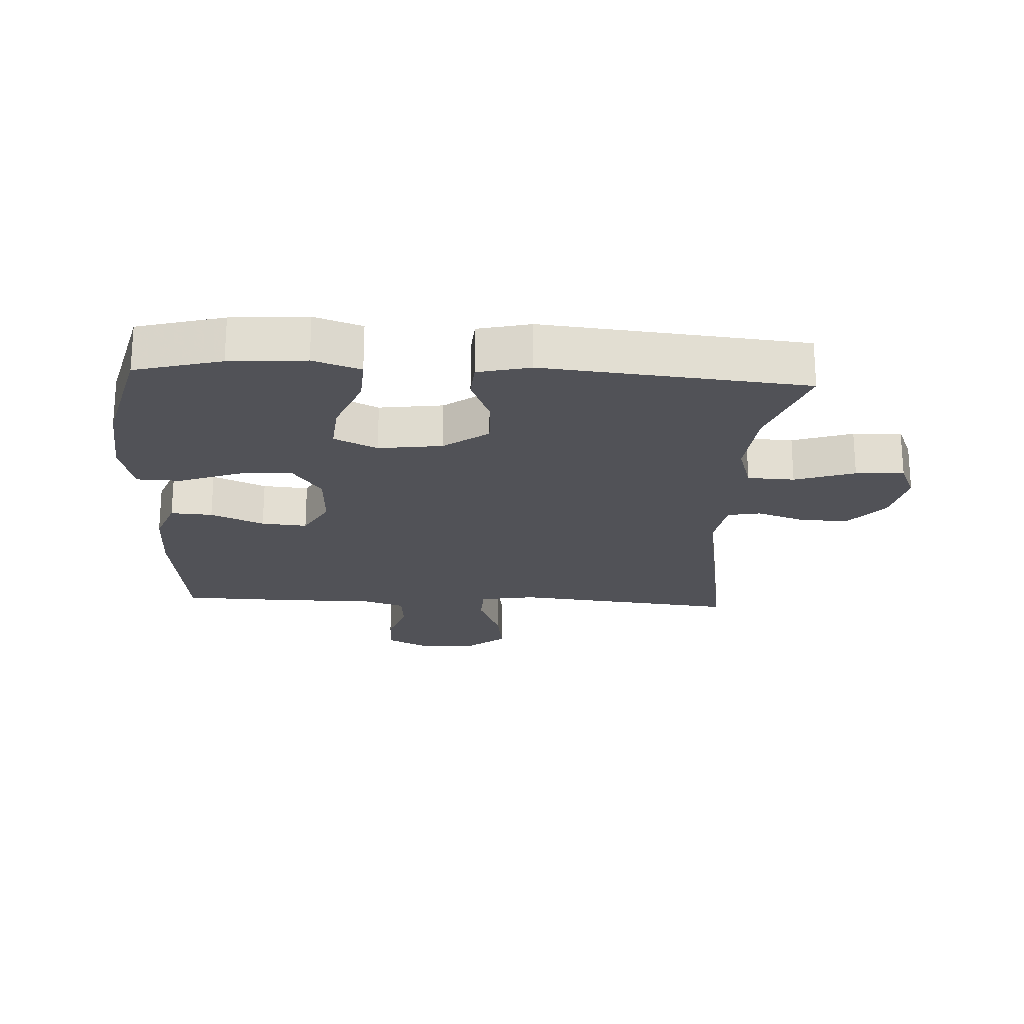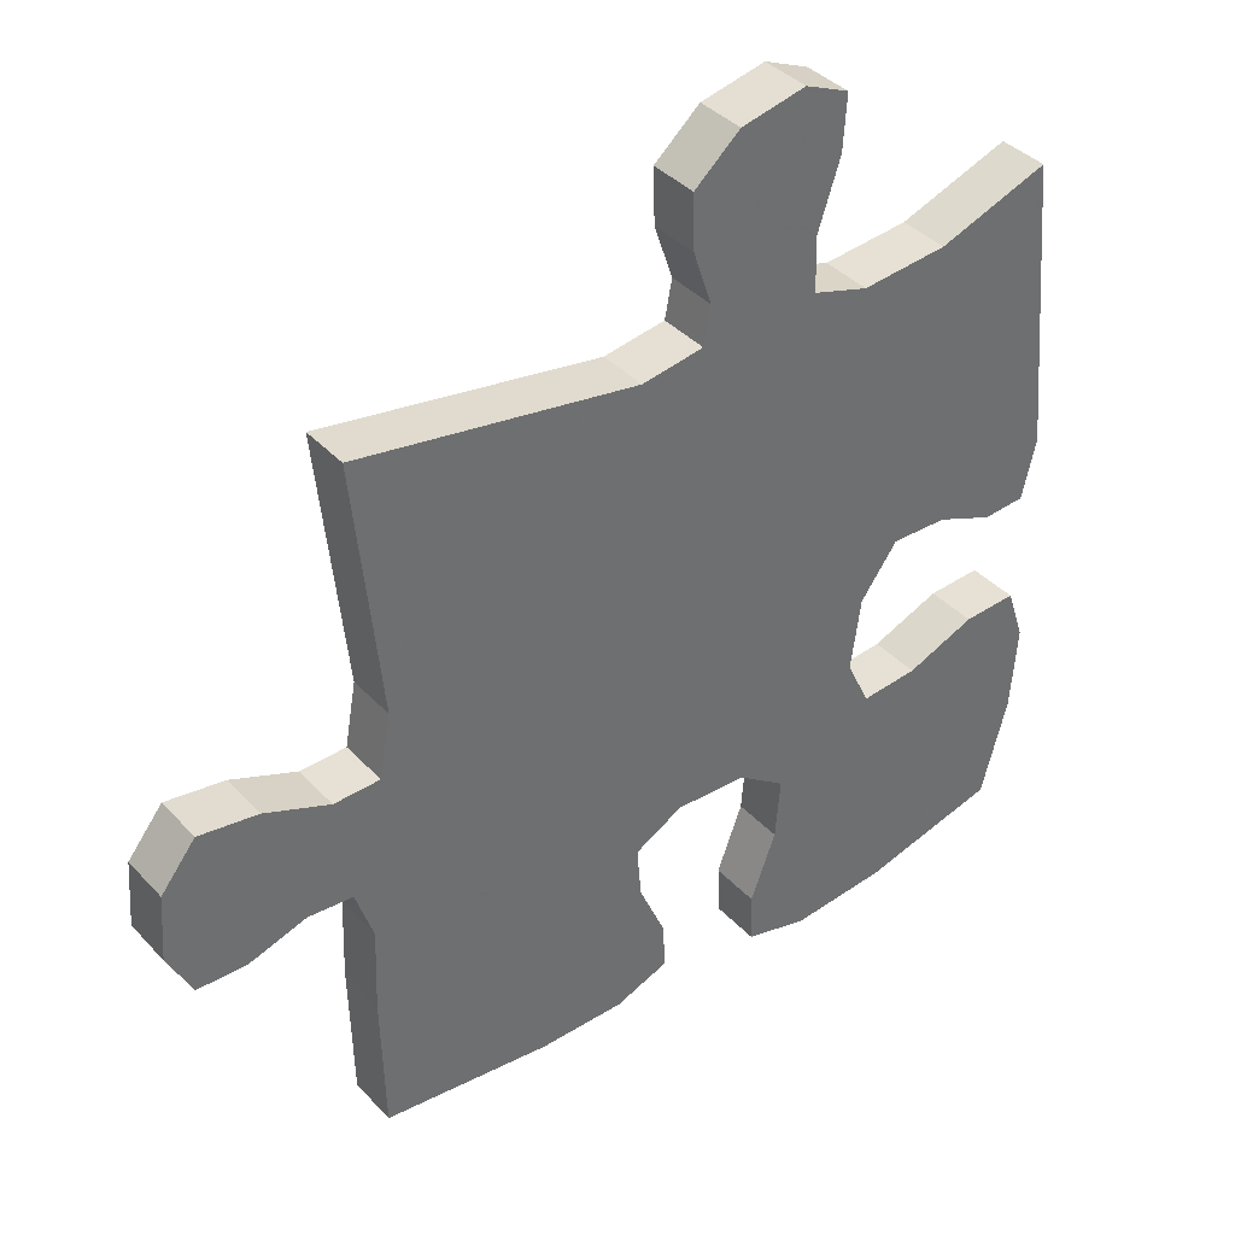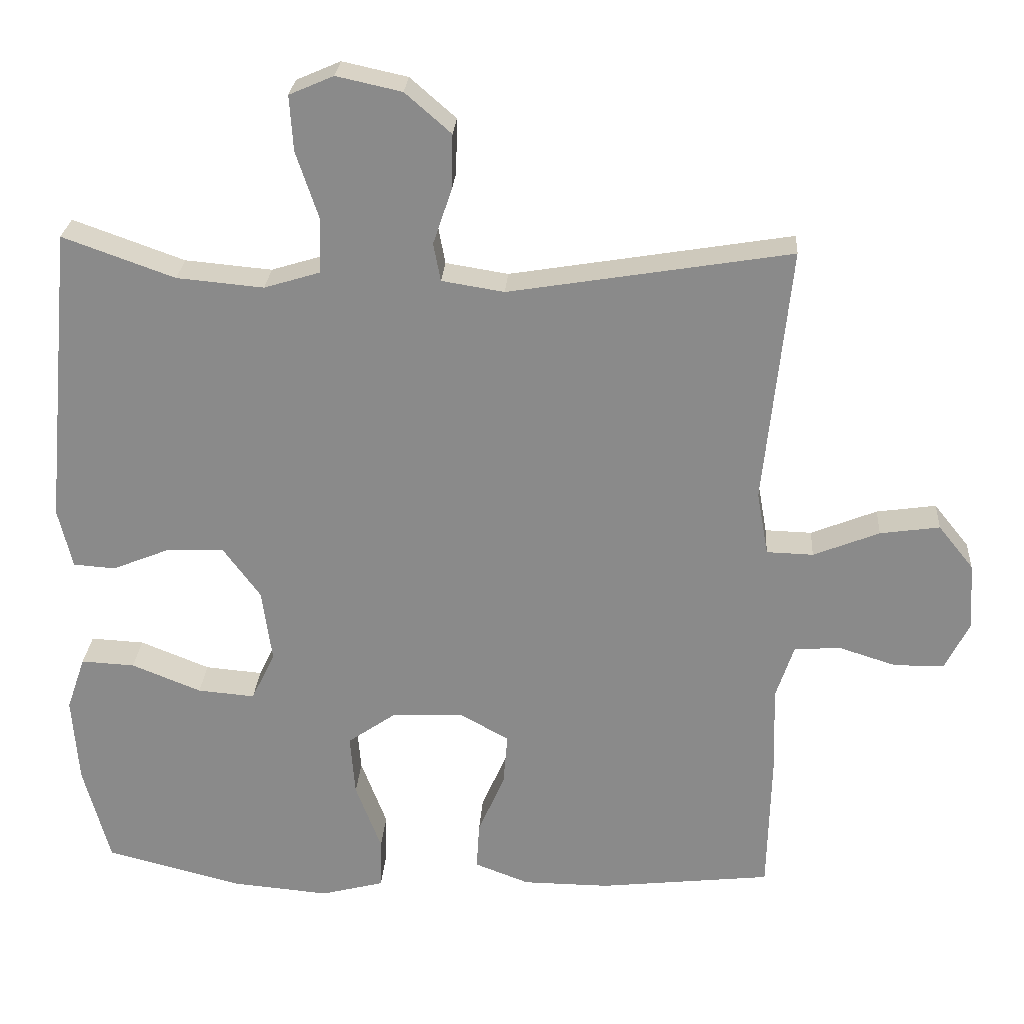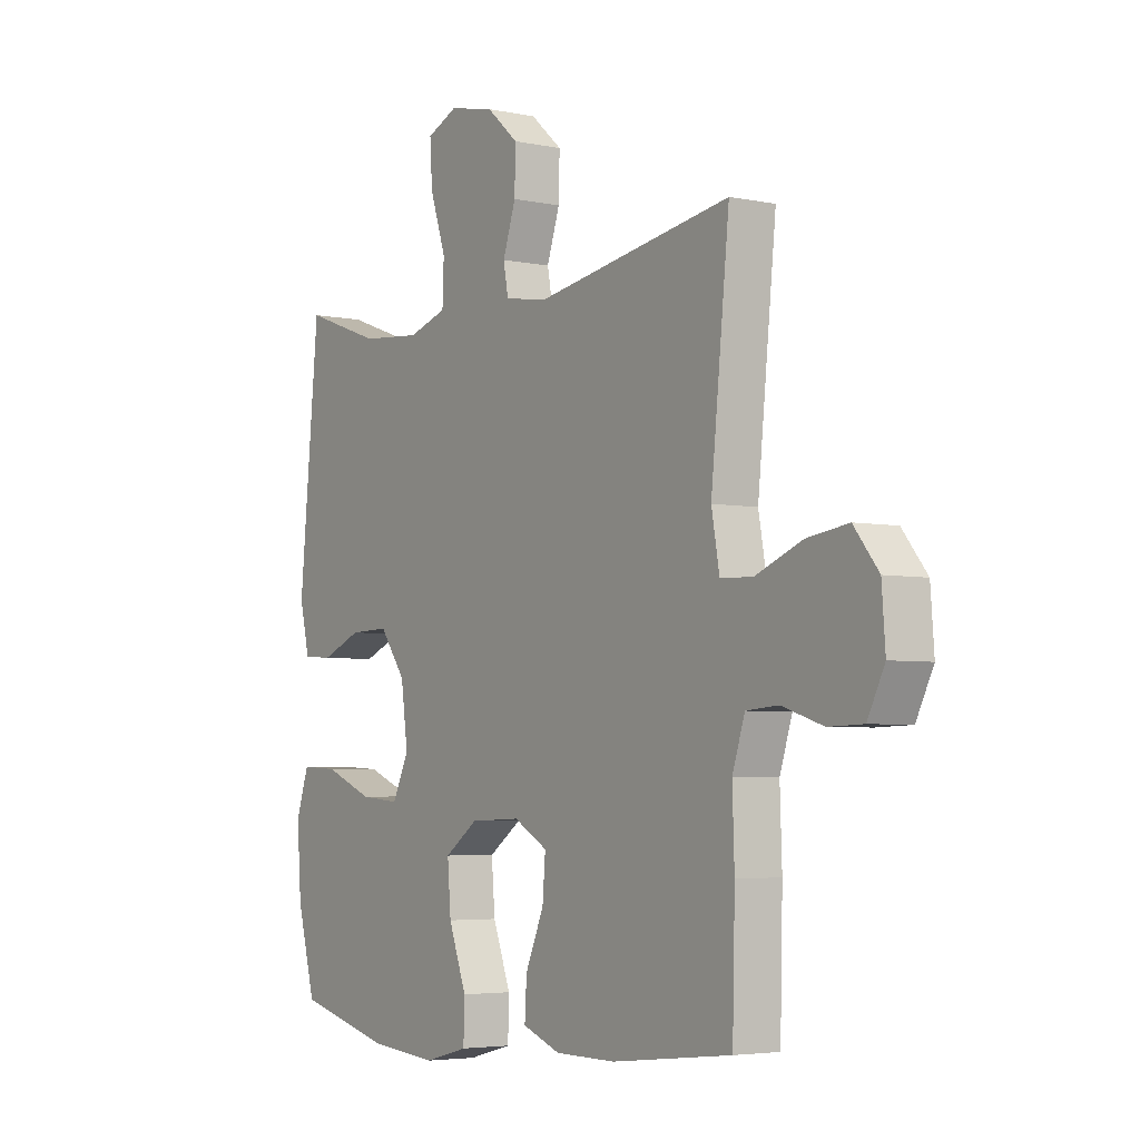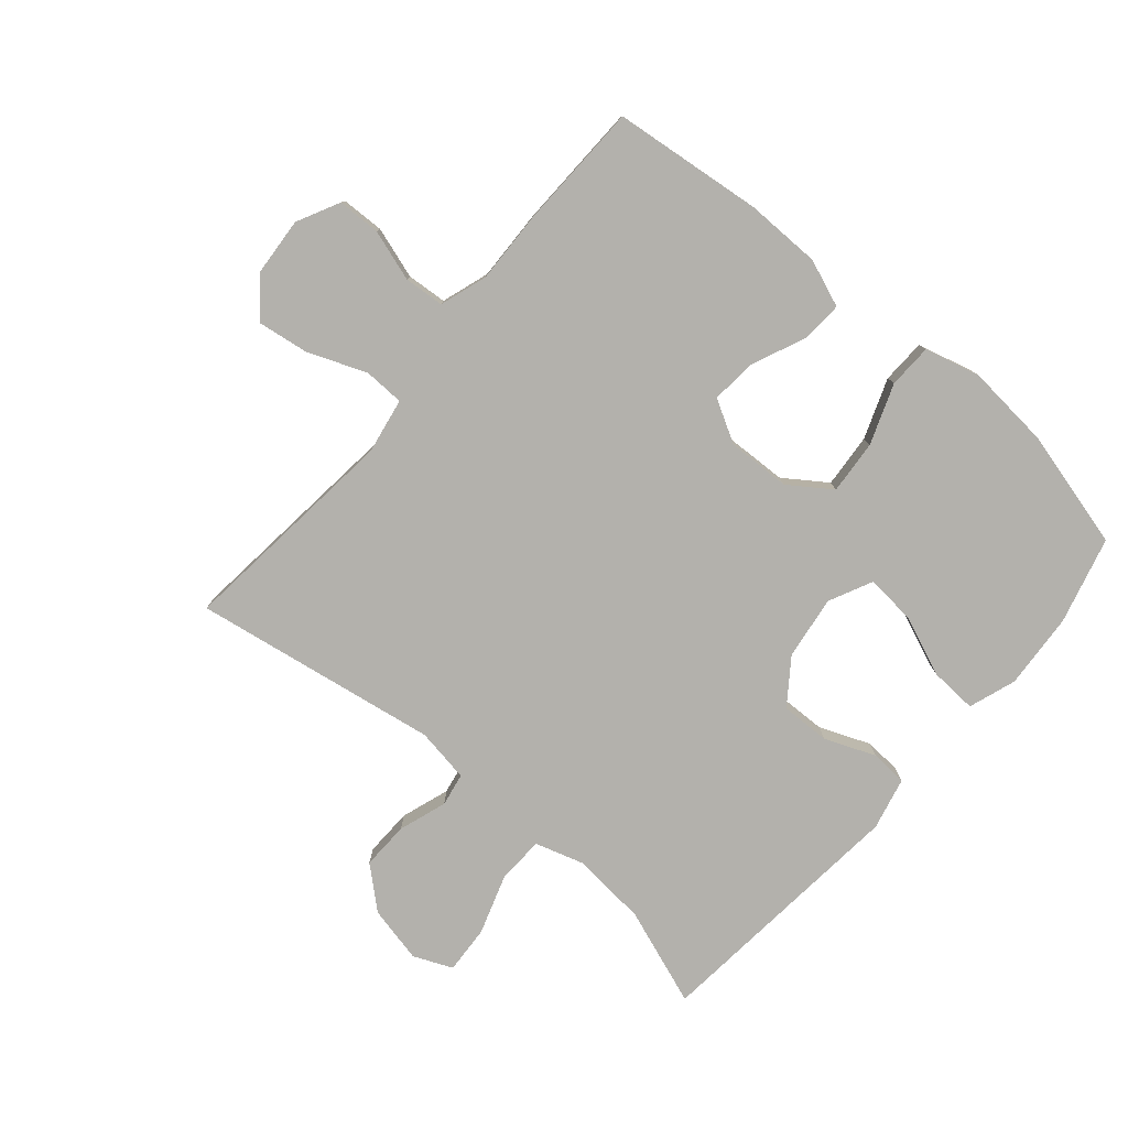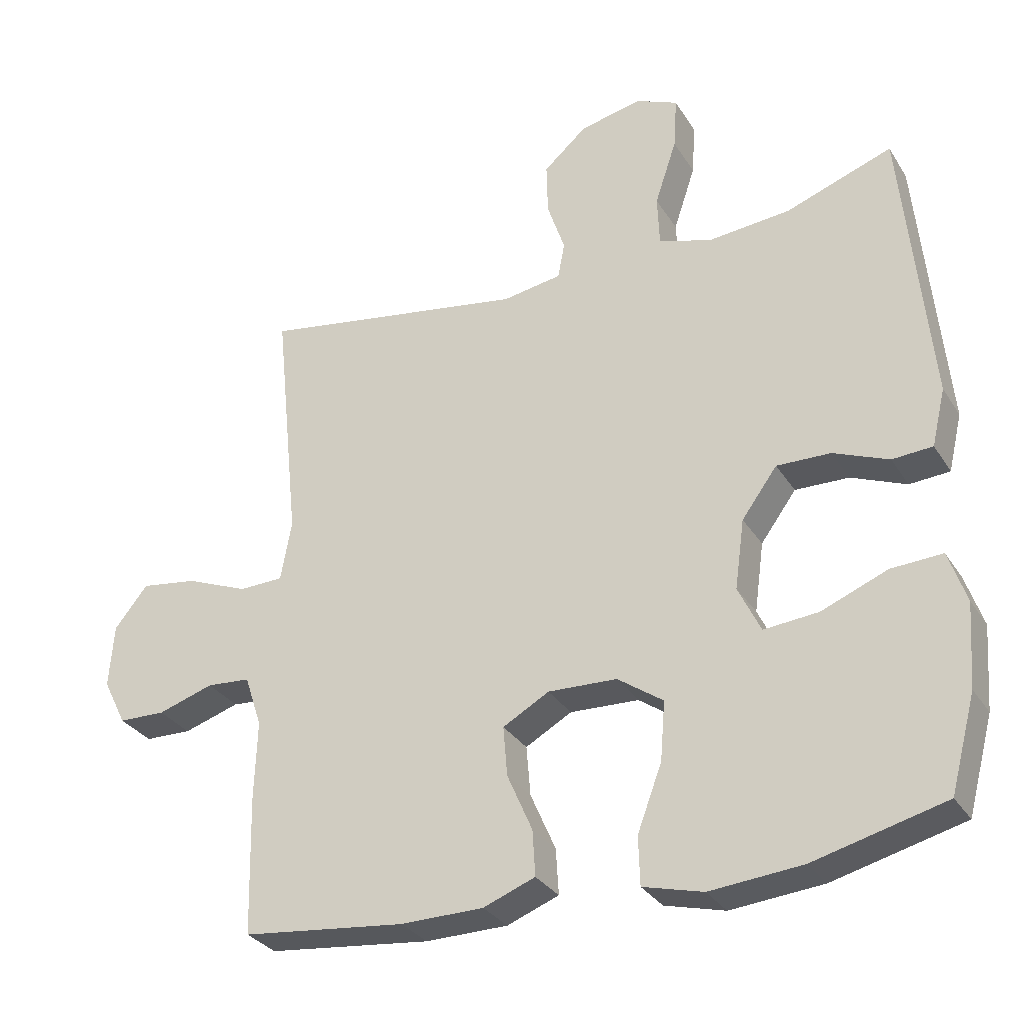
<metadata>
{"format":"obj","ext":"obj","renderer":"f3d","projection":"perspective","resolution":1024,"background":"white","views":[{"elev":-21.6,"azim":-93.1,"up":"+Y"},{"elev":38.6,"azim":142.4,"up":"+Z"},{"elev":26.0,"azim":3.8,"up":"+Z"},{"elev":-4.4,"azim":55.9,"up":"+Z"},{"elev":-79.0,"azim":139.4,"up":"+Y"},{"elev":-30.8,"azim":-153.3,"up":"+Z"}]}
</metadata>
<code>
v -0.5 0.07 0.5
v -0.344 0.07 0.444
v -0.223 0.07 0.433
v -0.145 0.07 0.457
v -0.142 0.07 0.532
v -0.174 0.07 0.628
v -0.179 0.07 0.705
v -0.117 0.07 0.732
v -0.026 0.07 0.712
v 0.038 0.07 0.656
v 0.036 0.07 0.579
v 0.01 0.07 0.502
v 0.02 0.07 0.449
v 0.107 0.07 0.435
v 0.5 0.07 0.5
v 0.463 0.07 0.14
v 0.479 0.07 0.051
v 0.544 0.07 0.049
v 0.636 0.07 0.086
v 0.719 0.07 0.098
v 0.768 0.07 0.037
v 0.775 0.07 -0.056
v 0.741 0.07 -0.124
v 0.672 0.07 -0.126
v 0.59 0.07 -0.1
v 0.526 0.07 -0.105
v 0.501 0.07 -0.181
v 0.505 0.07 -0.298
v 0.5 0.07 -0.5
v 0.26 0.07 -0.527
v 0.139 0.07 -0.526
v 0.063 0.07 -0.497
v 0.067 0.07 -0.43
v 0.104 0.07 -0.345
v 0.11 0.07 -0.272
v 0.042 0.07 -0.234
v -0.059 0.07 -0.238
v -0.126 0.07 -0.285
v -0.119 0.07 -0.371
v -0.083 0.07 -0.467
v -0.085 0.07 -0.538
v -0.173 0.07 -0.561
v -0.308 0.07 -0.549
v -0.5 0.07 -0.5
v -0.537 0.07 -0.362
v -0.546 0.07 -0.24
v -0.52 0.07 -0.164
v -0.445 0.07 -0.168
v -0.348 0.07 -0.207
v -0.268 0.07 -0.214
v -0.235 0.07 -0.145
v -0.249 0.07 -0.043
v -0.301 0.07 0.028
v -0.38 0.07 0.026
v -0.461 0.07 -0.007
v -0.52 0.07 -0.003
v -0.54 0.07 0.081
v -0.5 0 0.5
v -0.344 0 0.444
v -0.223 0 0.433
v -0.145 0 0.457
v -0.142 0 0.532
v -0.174 0 0.628
v -0.179 0 0.705
v -0.117 0 0.732
v -0.026 0 0.712
v 0.038 0 0.656
v 0.036 0 0.579
v 0.01 0 0.502
v 0.02 0 0.449
v 0.107 0 0.435
v 0.5 0 0.5
v 0.463 0 0.14
v 0.479 0 0.051
v 0.544 0 0.049
v 0.636 0 0.086
v 0.719 0 0.098
v 0.768 0 0.037
v 0.775 0 -0.056
v 0.741 0 -0.124
v 0.672 0 -0.126
v 0.59 0 -0.1
v 0.526 0 -0.105
v 0.501 0 -0.181
v 0.505 0 -0.298
v 0.5 0 -0.5
v 0.26 0 -0.527
v 0.139 0 -0.526
v 0.063 0 -0.497
v 0.067 0 -0.43
v 0.104 0 -0.345
v 0.11 0 -0.272
v 0.042 0 -0.234
v -0.059 0 -0.238
v -0.126 0 -0.285
v -0.119 0 -0.371
v -0.083 0 -0.467
v -0.085 0 -0.538
v -0.173 0 -0.561
v -0.308 0 -0.549
v -0.5 0 -0.5
v -0.537 0 -0.362
v -0.546 0 -0.24
v -0.52 0 -0.164
v -0.445 0 -0.168
v -0.348 0 -0.207
v -0.268 0 -0.214
v -0.235 0 -0.145
v -0.249 0 -0.043
v -0.301 0 0.028
v -0.38 0 0.026
v -0.461 0 -0.007
v -0.52 0 -0.003
v -0.54 0 0.081
f 57 1 2
f 56 57 2
f 55 56 2
f 54 55 2
f 53 54 2 3
f 52 53 3 4
f 51 52 4
f 47 48 49
f 46 47 49
f 45 46 49
f 44 45 49
f 43 44 49
f 42 43 49
f 41 42 49
f 40 41 49
f 39 40 49
f 38 39 49 50
f 37 38 50 51
f 32 33 34
f 31 32 34
f 30 31 34
f 29 30 34
f 28 29 34
f 27 28 34
f 26 27 34 35
f 23 24 25
f 22 23 25
f 21 22 25
f 20 21 25
f 19 20 25
f 18 19 25
f 17 18 25 26
f 14 15 16
f 13 14 16 17
f 10 11 12
f 9 10 12
f 8 9 12
f 7 8 12
f 6 7 12
f 5 6 12
f 4 5 12 13
f 13 17 26
f 4 13 26
f 51 4 26
f 37 51 26
f 36 37 26
f 26 35 36
f 59 58 114
f 59 114 113
f 59 113 112
f 59 112 111
f 60 59 111 110
f 61 60 110 109
f 61 109 108
f 106 105 104
f 106 104 103
f 106 103 102
f 106 102 101
f 106 101 100
f 106 100 99
f 106 99 98
f 106 98 97
f 106 97 96
f 107 106 96 95
f 108 107 95 94
f 91 90 89
f 91 89 88
f 91 88 87
f 91 87 86
f 91 86 85
f 91 85 84
f 92 91 84 83
f 82 81 80
f 82 80 79
f 82 79 78
f 82 78 77
f 82 77 76
f 82 76 75
f 83 82 75 74
f 73 72 71
f 74 73 71 70
f 69 68 67
f 69 67 66
f 69 66 65
f 69 65 64
f 69 64 63
f 69 63 62
f 70 69 62 61
f 83 74 70
f 83 70 61
f 83 61 108
f 83 108 94
f 83 94 93
f 93 92 83
f 1 58 59 2
f 2 59 60 3
f 3 60 61 4
f 4 61 62 5
f 5 62 63 6
f 6 63 64 7
f 7 64 65 8
f 8 65 66 9
f 9 66 67 10
f 10 67 68 11
f 11 68 69 12
f 12 69 70 13
f 13 70 71 14
f 14 71 72 15
f 15 72 73 16
f 16 73 74 17
f 17 74 75 18
f 18 75 76 19
f 19 76 77 20
f 20 77 78 21
f 21 78 79 22
f 22 79 80 23
f 23 80 81 24
f 24 81 82 25
f 25 82 83 26
f 26 83 84 27
f 27 84 85 28
f 28 85 86 29
f 29 86 87 30
f 30 87 88 31
f 31 88 89 32
f 32 89 90 33
f 33 90 91 34
f 34 91 92 35
f 35 92 93 36
f 36 93 94 37
f 37 94 95 38
f 38 95 96 39
f 39 96 97 40
f 40 97 98 41
f 41 98 99 42
f 42 99 100 43
f 43 100 101 44
f 44 101 102 45
f 45 102 103 46
f 46 103 104 47
f 47 104 105 48
f 48 105 106 49
f 49 106 107 50
f 50 107 108 51
f 51 108 109 52
f 52 109 110 53
f 53 110 111 54
f 54 111 112 55
f 55 112 113 56
f 56 113 114 57
f 57 114 58 1

</code>
